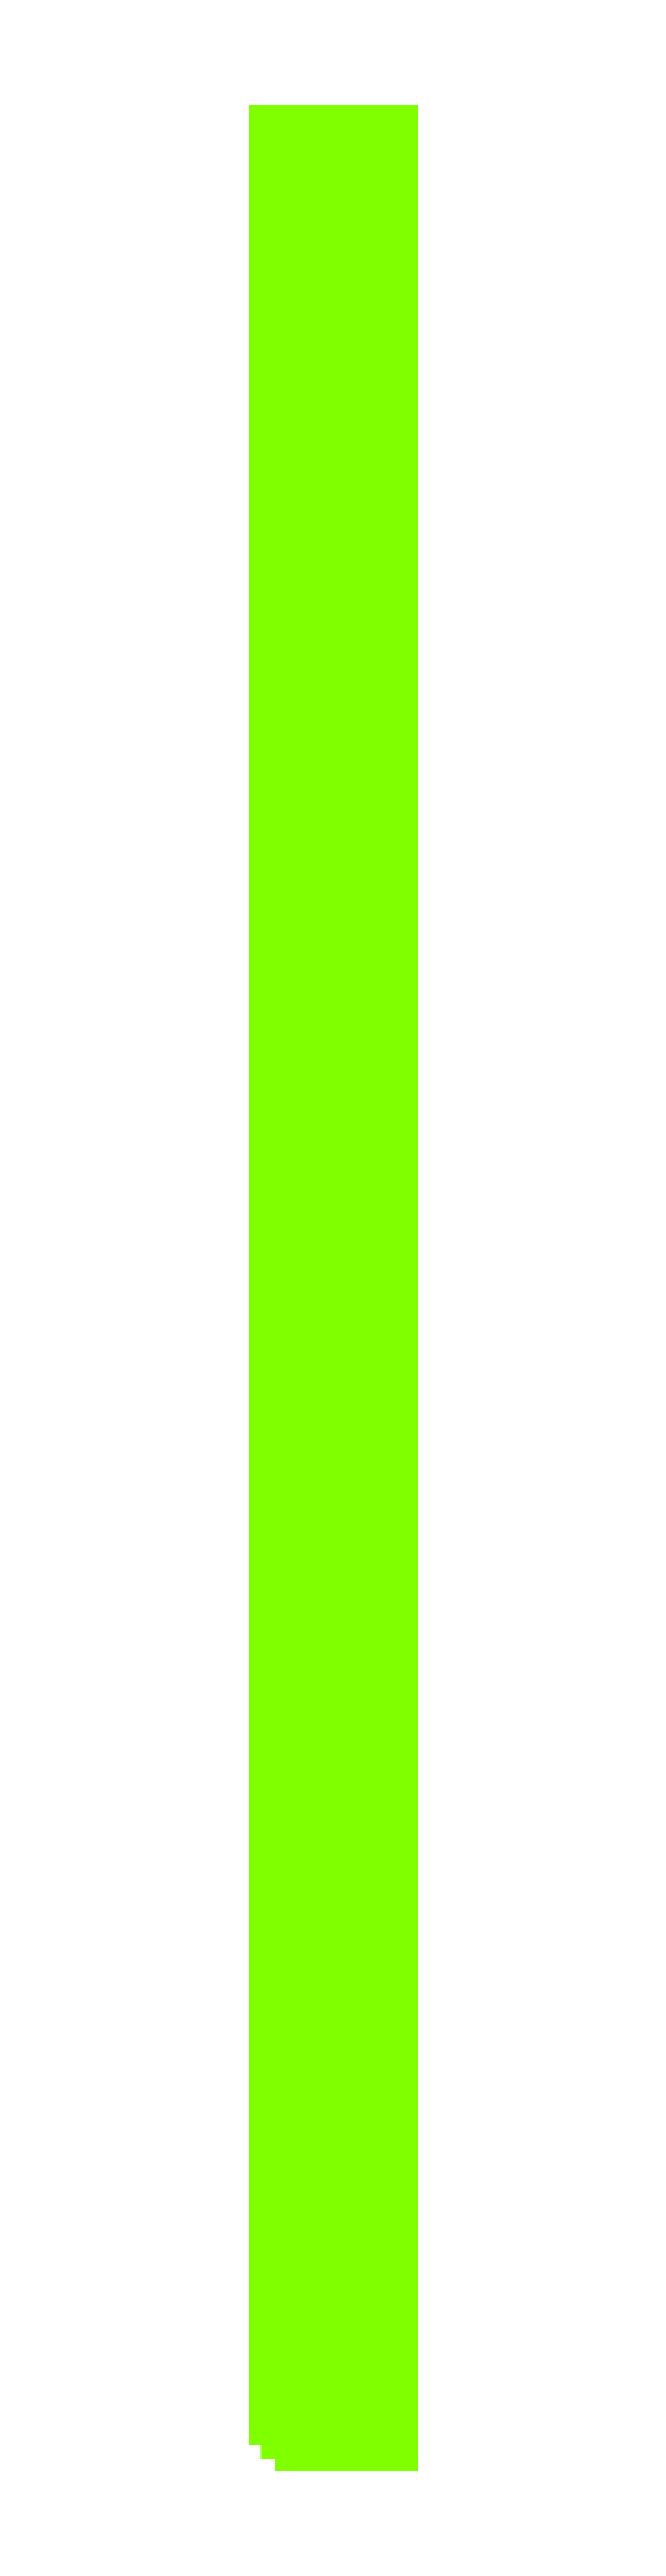
<metadata>
{"format":"dxf","ext":"dxf","renderer":"ezdxf+matplotlib","layout":"modelspace","background":"white","min_lineweight":24,"dpi":150}
</metadata>
<code>
0
SECTION
2
ENTITIES
0
POLYLINE
8
Default
66
     1
10
0
20
0
30
0
70
     1
0
VERTEX
8
Default
10
1026
20
-555.6
42
0
0
VERTEX
8
Default
10
1026
20
-491
42
0
0
VERTEX
8
Default
10
1052
20
-523.3
42
0
0
SEQEND
0
POLYLINE
8
Default
66
     1
10
0
20
0
30
0
70
     1
0
VERTEX
8
Default
10
1106
20
-555.6
42
0
0
VERTEX
8
Default
10
1106
20
-491
42
0
0
VERTEX
8
Default
10
1080
20
-523.3
42
0
0
SEQEND
0
POLYLINE
8
Default
66
     1
10
0
20
0
30
0
70
     1
0
VERTEX
8
Default
10
1026
20
-452.3
42
0
0
VERTEX
8
Default
10
1026
20
-387.6
42
0
0
VERTEX
8
Default
10
1052
20
-420
42
0
0
SEQEND
0
POLYLINE
8
Default
66
     1
10
0
20
0
30
0
70
     1
0
VERTEX
8
Default
10
1106
20
-452.3
42
0
0
VERTEX
8
Default
10
1106
20
-387.6
42
0
0
VERTEX
8
Default
10
1080
20
-420
42
0
0
SEQEND
0
POLYLINE
8
Default
66
     1
10
0
20
0
30
0
70
     1
0
VERTEX
8
Default
10
1026
20
-348.9
42
0
0
VERTEX
8
Default
10
1026
20
-284.3
42
0
0
VERTEX
8
Default
10
1052
20
-316.6
42
0
0
SEQEND
0
POLYLINE
8
Default
66
     1
10
0
20
0
30
0
70
     1
0
VERTEX
8
Default
10
1106
20
-348.9
42
0
0
VERTEX
8
Default
10
1106
20
-284.3
42
0
0
VERTEX
8
Default
10
1080
20
-316.6
42
0
0
SEQEND
0
POLYLINE
8
Default
66
     1
10
0
20
0
30
0
70
     1
0
VERTEX
8
Default
10
1026
20
-245.6
42
0
0
VERTEX
8
Default
10
1026
20
-181
42
0
0
VERTEX
8
Default
10
1052
20
-213.3
42
0
0
SEQEND
0
POLYLINE
8
Default
66
     1
10
0
20
0
30
0
70
     1
0
VERTEX
8
Default
10
1106
20
-245.6
42
0
0
VERTEX
8
Default
10
1106
20
-181
42
0
0
VERTEX
8
Default
10
1080
20
-213.3
42
0
0
SEQEND
0
POLYLINE
8
Default
66
     1
10
0
20
0
30
0
70
     1
0
VERTEX
8
Default
10
1026
20
-142.3
42
0
0
VERTEX
8
Default
10
1026
20
-77.67
42
0
0
VERTEX
8
Default
10
1052
20
-110
42
0
0
SEQEND
0
POLYLINE
8
Default
66
     1
10
0
20
0
30
0
70
     1
0
VERTEX
8
Default
10
1106
20
-142.3
42
0
0
VERTEX
8
Default
10
1106
20
-77.67
42
0
0
VERTEX
8
Default
10
1080
20
-110
42
0
0
SEQEND
0
POLYLINE
8
Default
66
     1
10
0
20
0
30
0
70
     1
0
VERTEX
8
Default
10
1026
20
-38.95
42
0
0
VERTEX
8
Default
10
1026
20
25.66
42
0
0
VERTEX
8
Default
10
1052
20
-6.646
42
0
0
SEQEND
0
POLYLINE
8
Default
66
     1
10
0
20
0
30
0
70
     1
0
VERTEX
8
Default
10
1106
20
-38.95
42
0
0
VERTEX
8
Default
10
1106
20
25.66
42
0
0
VERTEX
8
Default
10
1080
20
-6.646
42
0
0
SEQEND
0
POLYLINE
8
Default
66
     1
10
0
20
0
30
0
70
     1
0
VERTEX
8
Default
10
1026
20
64.37
42
0
0
VERTEX
8
Default
10
1026
20
129
42
0
0
VERTEX
8
Default
10
1052
20
96.68
42
0
0
SEQEND
0
POLYLINE
8
Default
66
     1
10
0
20
0
30
0
70
     1
0
VERTEX
8
Default
10
1106
20
64.37
42
0
0
VERTEX
8
Default
10
1106
20
129
42
0
0
VERTEX
8
Default
10
1080
20
96.68
42
0
0
SEQEND
0
POLYLINE
8
Default
66
     1
10
0
20
0
30
0
70
     1
0
VERTEX
8
Default
10
1026
20
167.7
42
0
0
VERTEX
8
Default
10
1026
20
232.3
42
0
0
VERTEX
8
Default
10
1052
20
200
42
0
0
SEQEND
0
POLYLINE
8
Default
66
     1
10
0
20
0
30
0
70
     1
0
VERTEX
8
Default
10
1106
20
167.7
42
0
0
VERTEX
8
Default
10
1106
20
232.3
42
0
0
VERTEX
8
Default
10
1080
20
200
42
0
0
SEQEND
0
POLYLINE
8
Default
66
     1
10
0
20
0
30
0
70
     1
0
VERTEX
8
Default
10
1026
20
271
42
0
0
VERTEX
8
Default
10
1026
20
335.6
42
0
0
VERTEX
8
Default
10
1052
20
303.3
42
0
0
SEQEND
0
POLYLINE
8
Default
66
     1
10
0
20
0
30
0
70
     1
0
VERTEX
8
Default
10
1106
20
271
42
0
0
VERTEX
8
Default
10
1106
20
335.6
42
0
0
VERTEX
8
Default
10
1080
20
303.3
42
0
0
SEQEND
0
POLYLINE
8
Default
66
     1
10
0
20
0
30
0
70
     1
0
VERTEX
8
Default
10
1026
20
374.4
42
0
0
VERTEX
8
Default
10
1026
20
439
42
0
0
VERTEX
8
Default
10
1052
20
406.7
42
0
0
SEQEND
0
POLYLINE
8
Default
66
     1
10
0
20
0
30
0
70
     1
0
VERTEX
8
Default
10
1106
20
374.4
42
0
0
VERTEX
8
Default
10
1106
20
439
42
0
0
VERTEX
8
Default
10
1080
20
406.7
42
0
0
SEQEND
0
POLYLINE
8
Default
66
     1
10
0
20
0
30
0
70
     1
0
VERTEX
8
Default
10
1026
20
477.7
42
0
0
VERTEX
8
Default
10
1026
20
542.3
42
0
0
VERTEX
8
Default
10
1052
20
510
42
0
0
SEQEND
0
POLYLINE
8
Default
66
     1
10
0
20
0
30
0
70
     1
0
VERTEX
8
Default
10
1106
20
477.7
42
0
0
VERTEX
8
Default
10
1106
20
542.3
42
0
0
VERTEX
8
Default
10
1080
20
510
42
0
0
SEQEND
0
POLYLINE
8
Default
66
     1
10
0
20
0
30
0
70
     1
0
VERTEX
8
Default
10
1026
20
581
42
0
0
VERTEX
8
Default
10
1026
20
645.6
42
0
0
VERTEX
8
Default
10
1052
20
613.3
42
0
0
SEQEND
0
POLYLINE
8
Default
66
     1
10
0
20
0
30
0
70
     1
0
VERTEX
8
Default
10
1106
20
581
42
0
0
VERTEX
8
Default
10
1106
20
645.6
42
0
0
VERTEX
8
Default
10
1080
20
613.3
42
0
0
SEQEND
0
POLYLINE
8
Default
66
     1
10
0
20
0
30
0
70
     1
0
VERTEX
8
Default
10
1026
20
684.3
42
0
0
VERTEX
8
Default
10
1026
20
749
42
0
0
VERTEX
8
Default
10
1052
20
716.6
42
0
0
SEQEND
0
POLYLINE
8
Default
66
     1
10
0
20
0
30
0
70
     1
0
VERTEX
8
Default
10
1106
20
684.3
42
0
0
VERTEX
8
Default
10
1106
20
749
42
0
0
VERTEX
8
Default
10
1080
20
716.6
42
0
0
SEQEND
0
POLYLINE
8
Default
66
     1
10
0
20
0
30
0
70
     1
0
VERTEX
8
Default
10
1026
20
787.7
42
0
0
VERTEX
8
Default
10
1026
20
852.3
42
0
0
VERTEX
8
Default
10
1052
20
820
42
0
0
SEQEND
0
POLYLINE
8
Default
66
     1
10
0
20
0
30
0
70
     1
0
VERTEX
8
Default
10
1106
20
787.7
42
0
0
VERTEX
8
Default
10
1106
20
852.3
42
0
0
VERTEX
8
Default
10
1080
20
820
42
0
0
SEQEND
0
POLYLINE
8
Default
66
     1
10
0
20
0
30
0
70
     1
0
VERTEX
8
Default
10
1026
20
891
42
0
0
VERTEX
8
Default
10
1026
20
955.6
42
0
0
VERTEX
8
Default
10
1052
20
923.3
42
0
0
SEQEND
0
POLYLINE
8
Default
66
     1
10
0
20
0
30
0
70
     1
0
VERTEX
8
Default
10
1106
20
891
42
0
0
VERTEX
8
Default
10
1106
20
955.6
42
0
0
VERTEX
8
Default
10
1080
20
923.3
42
0
0
SEQEND
0
POLYLINE
8
Default
66
     1
10
0
20
0
30
0
70
     1
0
VERTEX
8
Default
10
1026
20
994.3
42
0
0
VERTEX
8
Default
10
1026
20
1059
42
0
0
VERTEX
8
Default
10
1052
20
1027
42
0
0
SEQEND
0
POLYLINE
8
Default
66
     1
10
0
20
0
30
0
70
     1
0
VERTEX
8
Default
10
1106
20
994.3
42
0
0
VERTEX
8
Default
10
1106
20
1059
42
0
0
VERTEX
8
Default
10
1080
20
1027
42
0
0
SEQEND
0
POLYLINE
8
Default
66
     1
10
0
20
0
30
0
70
     1
0
VERTEX
8
Default
10
1026
20
1098
42
0
0
VERTEX
8
Default
10
1026
20
1162
42
0
0
VERTEX
8
Default
10
1052
20
1130
42
0
0
SEQEND
0
POLYLINE
8
Default
66
     1
10
0
20
0
30
0
70
     1
0
VERTEX
8
Default
10
1106
20
1098
42
0
0
VERTEX
8
Default
10
1106
20
1162
42
0
0
VERTEX
8
Default
10
1080
20
1130
42
0
0
SEQEND
0
POLYLINE
8
Default
66
     1
10
0
20
0
30
0
70
     1
0
VERTEX
8
Default
10
1026
20
1201
42
0
0
VERTEX
8
Default
10
1026
20
1266
42
0
0
VERTEX
8
Default
10
1052
20
1233
42
0
0
SEQEND
0
POLYLINE
8
Default
66
     1
10
0
20
0
30
0
70
     1
0
VERTEX
8
Default
10
1106
20
1201
42
0
0
VERTEX
8
Default
10
1106
20
1266
42
0
0
VERTEX
8
Default
10
1080
20
1233
42
0
0
SEQEND
0
POLYLINE
8
Default
66
     1
10
0
20
0
30
0
70
     1
0
VERTEX
8
Default
10
1016
20
-645
42
0
0
VERTEX
8
Default
10
1116
20
-645
42
0
0
VERTEX
8
Default
10
1116
20
1355
42
0
0
VERTEX
8
Default
10
1016
20
1355
42
0
0
SEQEND
0
POLYLINE
8
Default
66
     1
10
0
20
0
30
0
70
     1
0
VERTEX
8
Default
10
1046
20
1345
42
0
0
VERTEX
8
Default
10
1052
20
1337
42
0
0
VERTEX
8
Default
10
1026
20
1304
42
0
0
VERTEX
8
Default
10
1026
20
1345
42
0
0
SEQEND
0
POLYLINE
8
Default
66
     1
10
0
20
0
30
0
70
     1
0
VERTEX
8
Default
10
1106
20
1345
42
0
0
VERTEX
8
Default
10
1106
20
1304
42
0
0
VERTEX
8
Default
10
1080
20
1337
42
0
0
VERTEX
8
Default
10
1086
20
1345
42
0
0
SEQEND
0
POLYLINE
8
Default
66
     1
10
0
20
0
30
0
70
     1
0
VERTEX
8
Default
10
1106
20
-635
42
0
0
VERTEX
8
Default
10
1106
20
-594.3
42
0
0
VERTEX
8
Default
10
1080
20
-626.6
42
0
0
VERTEX
8
Default
10
1086
20
-635
42
0
0
SEQEND
0
POLYLINE
8
Default
66
     1
10
0
20
0
30
0
70
     1
0
VERTEX
8
Default
10
1046
20
-635
42
0
0
VERTEX
8
Default
10
1026
20
-635
42
0
0
VERTEX
8
Default
10
1026
20
-594.3
42
0
0
VERTEX
8
Default
10
1052
20
-626.6
42
0
0
SEQEND
0
POLYLINE
8
Default
66
     1
10
0
20
0
30
0
70
     1
0
VERTEX
8
Default
10
1040
20
-574.9
42
0
0
VERTEX
8
Default
10
1066
20
-607
42
0
0
VERTEX
8
Default
10
1092
20
-574.9
42
0
0
VERTEX
8
Default
10
1066
20
-542.9
42
0
0
SEQEND
0
POLYLINE
8
Default
66
     1
10
0
20
0
30
0
70
     1
0
VERTEX
8
Default
10
1040
20
-471.6
42
0
0
VERTEX
8
Default
10
1066
20
-503.6
42
0
0
VERTEX
8
Default
10
1092
20
-471.6
42
0
0
VERTEX
8
Default
10
1066
20
-439.6
42
0
0
SEQEND
0
POLYLINE
8
Default
66
     1
10
0
20
0
30
0
70
     1
0
VERTEX
8
Default
10
1040
20
-368.3
42
0
0
VERTEX
8
Default
10
1066
20
-400.3
42
0
0
VERTEX
8
Default
10
1092
20
-368.3
42
0
0
VERTEX
8
Default
10
1066
20
-336.3
42
0
0
SEQEND
0
POLYLINE
8
Default
66
     1
10
0
20
0
30
0
70
     1
0
VERTEX
8
Default
10
1040
20
-265
42
0
0
VERTEX
8
Default
10
1066
20
-297
42
0
0
VERTEX
8
Default
10
1092
20
-265
42
0
0
VERTEX
8
Default
10
1066
20
-232.9
42
0
0
SEQEND
0
POLYLINE
8
Default
66
     1
10
0
20
0
30
0
70
     1
0
VERTEX
8
Default
10
1040
20
-161.6
42
0
0
VERTEX
8
Default
10
1066
20
-193.7
42
0
0
VERTEX
8
Default
10
1092
20
-161.6
42
0
0
VERTEX
8
Default
10
1066
20
-129.6
42
0
0
SEQEND
0
POLYLINE
8
Default
66
     1
10
0
20
0
30
0
70
     1
0
VERTEX
8
Default
10
1040
20
-58.31
42
0
0
VERTEX
8
Default
10
1066
20
-90.33
42
0
0
VERTEX
8
Default
10
1092
20
-58.31
42
0
0
VERTEX
8
Default
10
1066
20
-26.29
42
0
0
SEQEND
0
POLYLINE
8
Default
66
     1
10
0
20
0
30
0
70
     1
0
VERTEX
8
Default
10
1040
20
45.02
42
0
0
VERTEX
8
Default
10
1066
20
13
42
0
0
VERTEX
8
Default
10
1092
20
45.02
42
0
0
VERTEX
8
Default
10
1066
20
77.04
42
0
0
SEQEND
0
POLYLINE
8
Default
66
     1
10
0
20
0
30
0
70
     1
0
VERTEX
8
Default
10
1040
20
148.3
42
0
0
VERTEX
8
Default
10
1066
20
116.3
42
0
0
VERTEX
8
Default
10
1092
20
148.3
42
0
0
VERTEX
8
Default
10
1066
20
180.4
42
0
0
SEQEND
0
POLYLINE
8
Default
66
     1
10
0
20
0
30
0
70
     1
0
VERTEX
8
Default
10
1040
20
251.7
42
0
0
VERTEX
8
Default
10
1066
20
219.7
42
0
0
VERTEX
8
Default
10
1092
20
251.7
42
0
0
VERTEX
8
Default
10
1066
20
283.7
42
0
0
SEQEND
0
POLYLINE
8
Default
66
     1
10
0
20
0
30
0
70
     1
0
VERTEX
8
Default
10
1040
20
355
42
0
0
VERTEX
8
Default
10
1066
20
323
42
0
0
VERTEX
8
Default
10
1092
20
355
42
0
0
VERTEX
8
Default
10
1066
20
387
42
0
0
SEQEND
0
POLYLINE
8
Default
66
     1
10
0
20
0
30
0
70
     1
0
VERTEX
8
Default
10
1040
20
458.3
42
0
0
VERTEX
8
Default
10
1066
20
426.3
42
0
0
VERTEX
8
Default
10
1092
20
458.3
42
0
0
VERTEX
8
Default
10
1066
20
490.3
42
0
0
SEQEND
0
POLYLINE
8
Default
66
     1
10
0
20
0
30
0
70
     1
0
VERTEX
8
Default
10
1040
20
561.7
42
0
0
VERTEX
8
Default
10
1066
20
529.6
42
0
0
VERTEX
8
Default
10
1092
20
561.7
42
0
0
VERTEX
8
Default
10
1066
20
593.7
42
0
0
SEQEND
0
POLYLINE
8
Default
66
     1
10
0
20
0
30
0
70
     1
0
VERTEX
8
Default
10
1040
20
665
42
0
0
VERTEX
8
Default
10
1066
20
633
42
0
0
VERTEX
8
Default
10
1092
20
665
42
0
0
VERTEX
8
Default
10
1066
20
697
42
0
0
SEQEND
0
POLYLINE
8
Default
66
     1
10
0
20
0
30
0
70
     1
0
VERTEX
8
Default
10
1040
20
768.3
42
0
0
VERTEX
8
Default
10
1066
20
736.3
42
0
0
VERTEX
8
Default
10
1092
20
768.3
42
0
0
VERTEX
8
Default
10
1066
20
800.3
42
0
0
SEQEND
0
POLYLINE
8
Default
66
     1
10
0
20
0
30
0
70
     1
0
VERTEX
8
Default
10
1040
20
871.6
42
0
0
VERTEX
8
Default
10
1066
20
839.6
42
0
0
VERTEX
8
Default
10
1092
20
871.6
42
0
0
VERTEX
8
Default
10
1066
20
903.7
42
0
0
SEQEND
0
POLYLINE
8
Default
66
     1
10
0
20
0
30
0
70
     1
0
VERTEX
8
Default
10
1040
20
975
42
0
0
VERTEX
8
Default
10
1066
20
942.9
42
0
0
VERTEX
8
Default
10
1092
20
975
42
0
0
VERTEX
8
Default
10
1066
20
1007
42
0
0
SEQEND
0
POLYLINE
8
Default
66
     1
10
0
20
0
30
0
70
     1
0
VERTEX
8
Default
10
1040
20
1078
42
0
0
VERTEX
8
Default
10
1066
20
1046
42
0
0
VERTEX
8
Default
10
1092
20
1078
42
0
0
VERTEX
8
Default
10
1066
20
1110
42
0
0
SEQEND
0
POLYLINE
8
Default
66
     1
10
0
20
0
30
0
70
     1
0
VERTEX
8
Default
10
1040
20
1182
42
0
0
VERTEX
8
Default
10
1066
20
1150
42
0
0
VERTEX
8
Default
10
1092
20
1182
42
0
0
VERTEX
8
Default
10
1066
20
1214
42
0
0
SEQEND
0
POLYLINE
8
Default
66
     1
10
0
20
0
30
0
70
     1
0
VERTEX
8
Default
10
1040
20
1285
42
0
0
VERTEX
8
Default
10
1066
20
1253
42
0
0
VERTEX
8
Default
10
1092
20
1285
42
0
0
VERTEX
8
Default
10
1066
20
1317
42
0
0
SEQEND
0
ENDSEC
0
EOF

</code>
